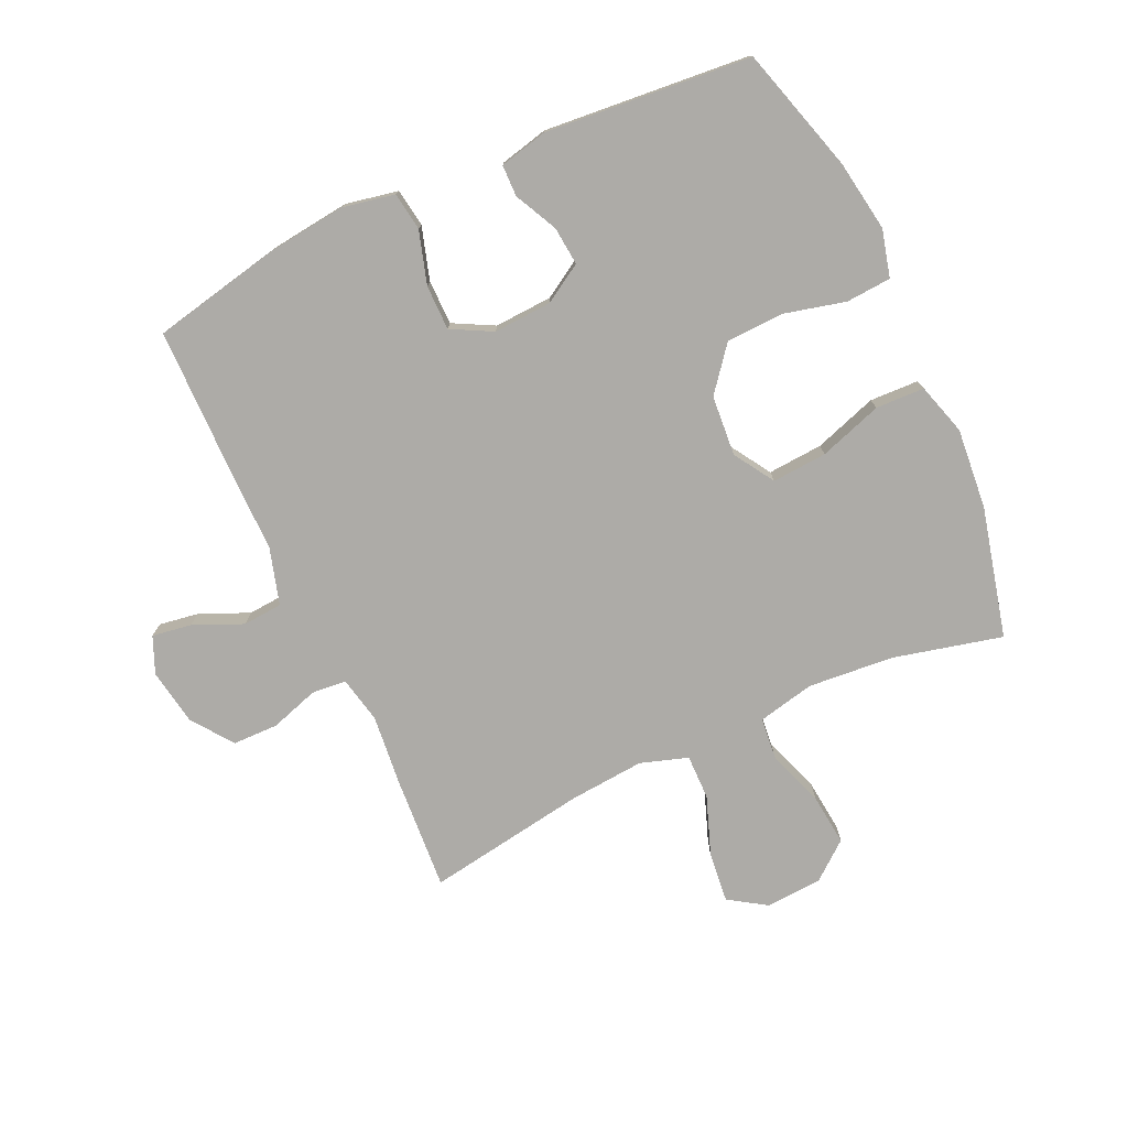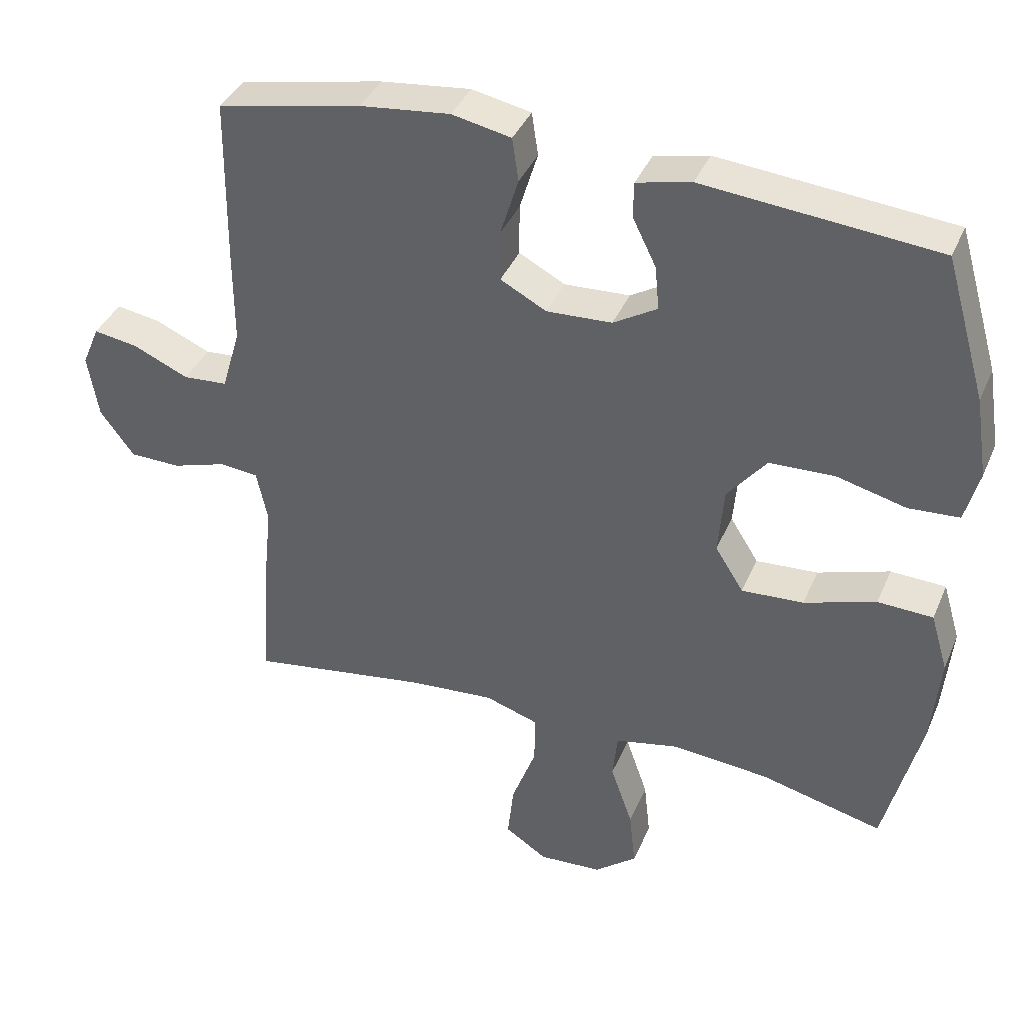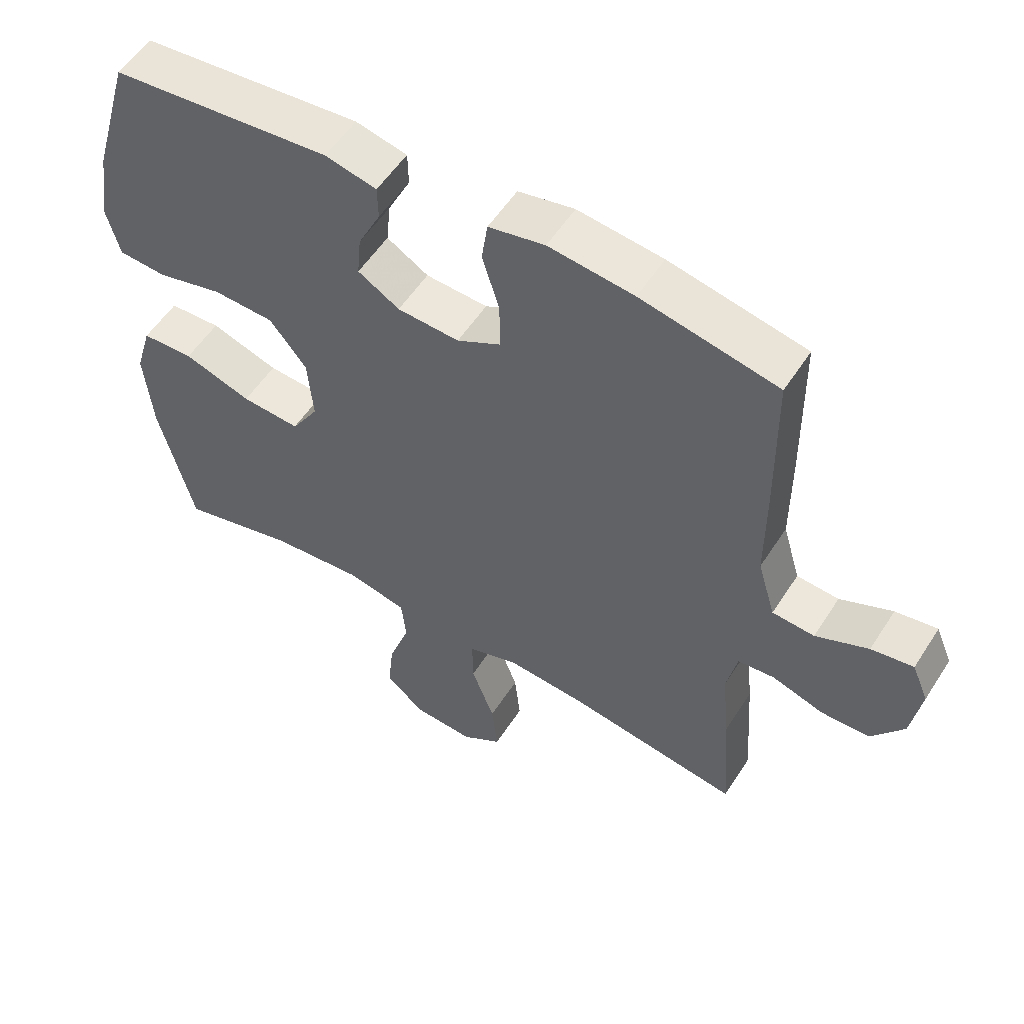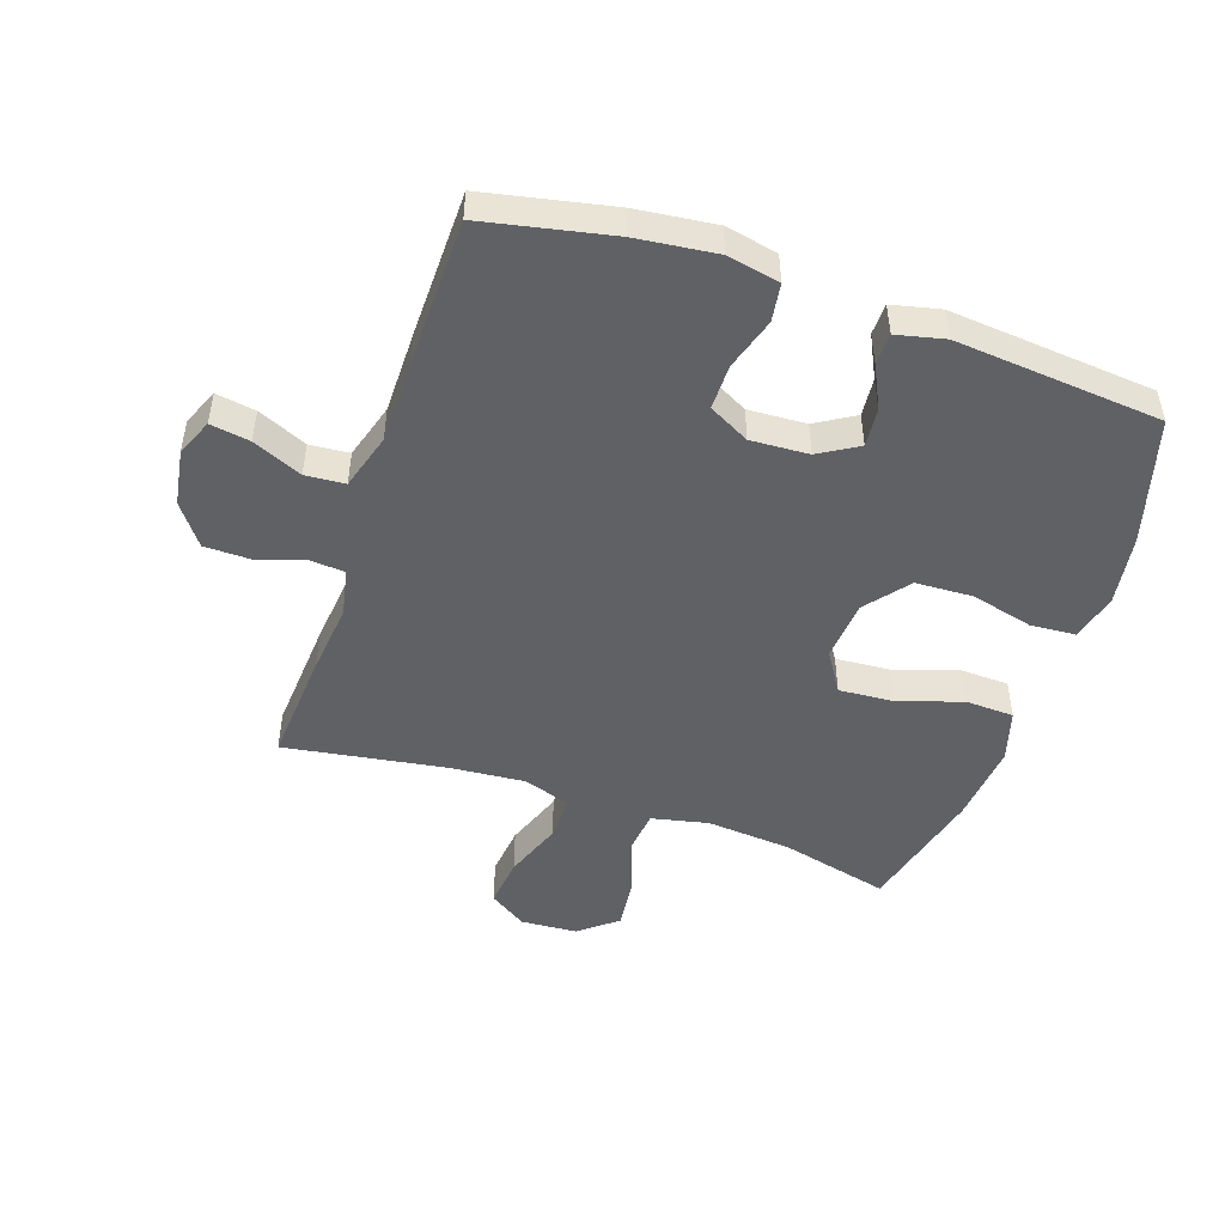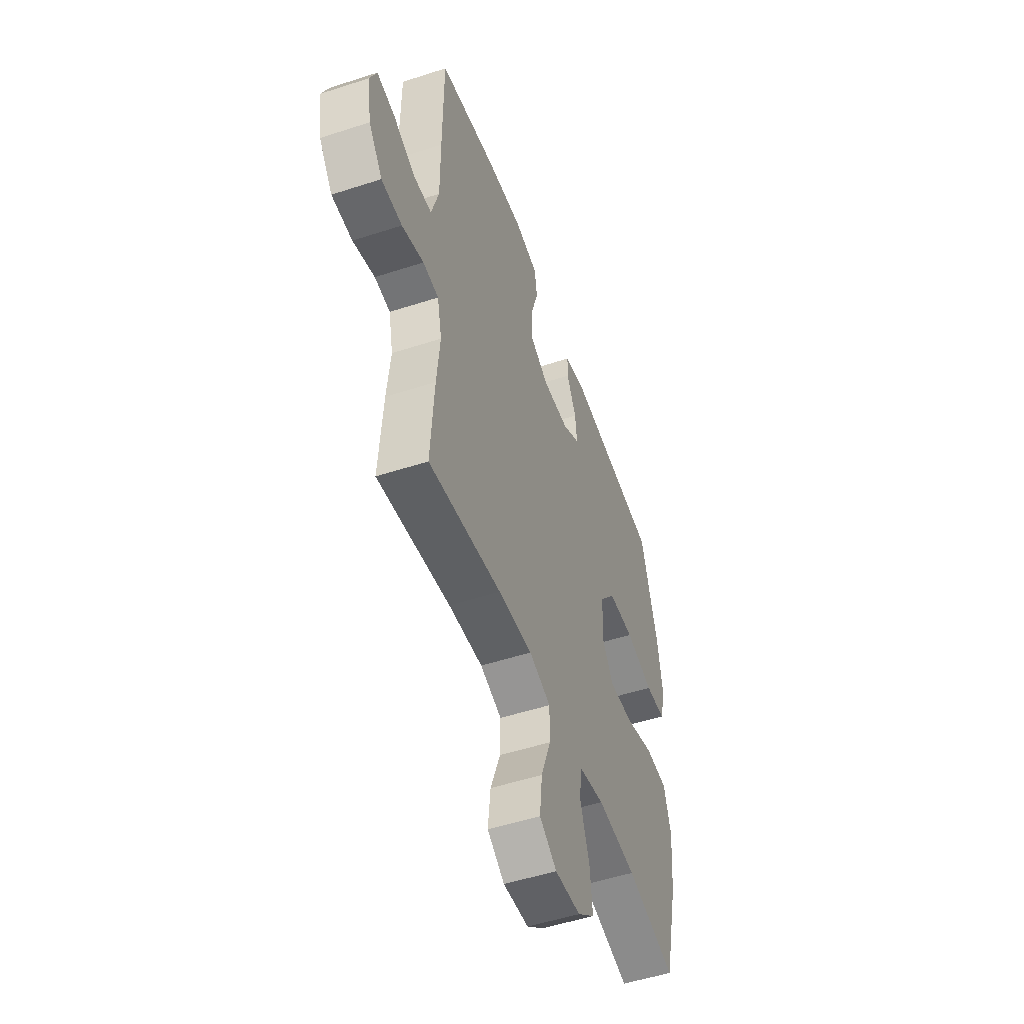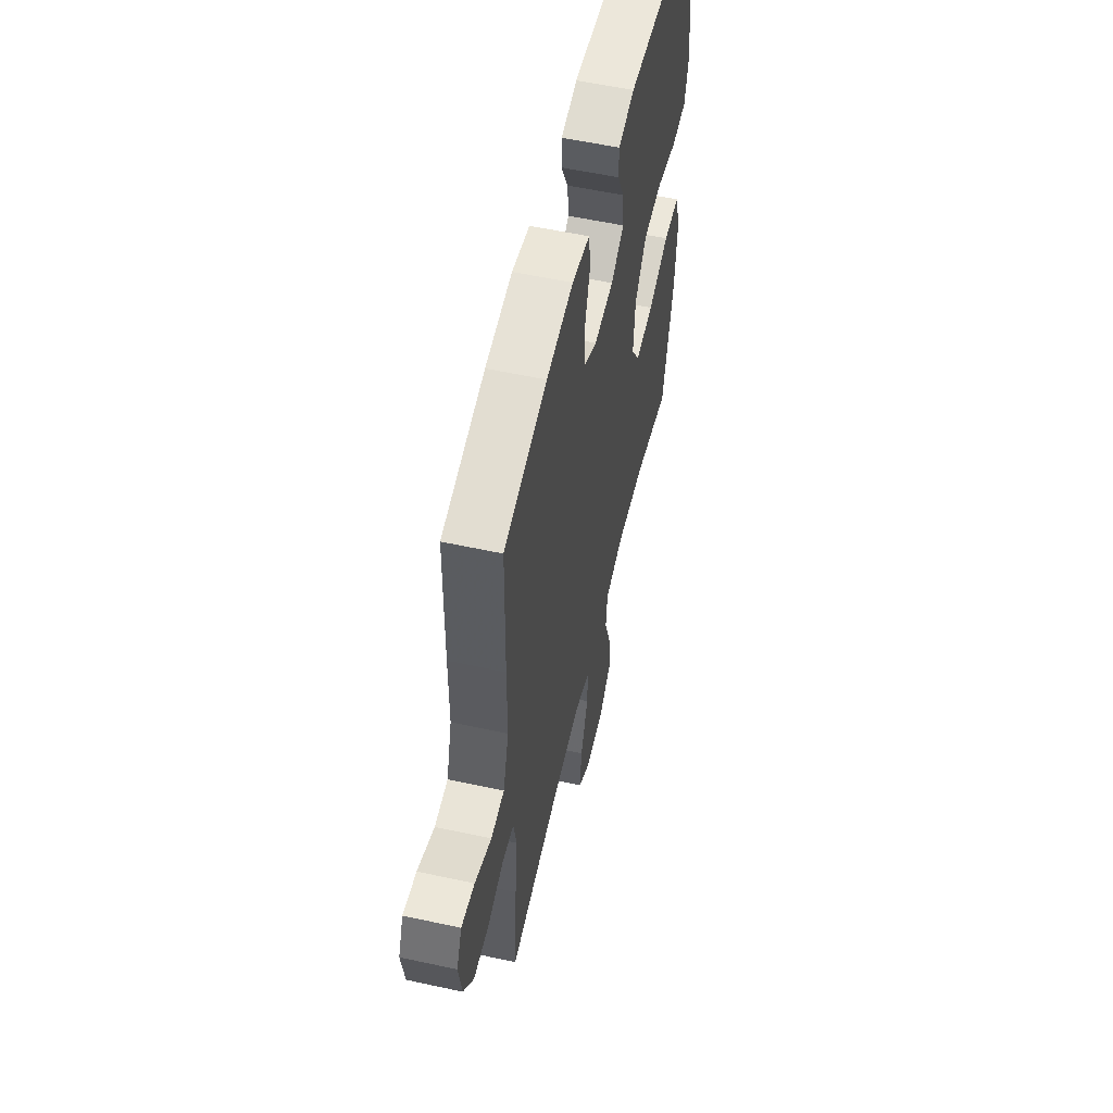
<metadata>
{"format":"obj","ext":"obj","renderer":"f3d","projection":"perspective","resolution":1024,"background":"white","views":[{"elev":-76.4,"azim":24.8,"up":"+Y"},{"elev":38.7,"azim":21.6,"up":"+Z"},{"elev":54.8,"azim":-147.8,"up":"+Z"},{"elev":-48.5,"azim":-18.8,"up":"+Y"},{"elev":-51.5,"azim":-70.5,"up":"+Z"},{"elev":55.9,"azim":-77.1,"up":"+Z"}]}
</metadata>
<code>
v -0.5 0.07 0.5
v -0.293 0.07 0.543
v -0.164 0.07 0.558
v -0.079 0.07 0.541
v -0.07 0.07 0.479
v -0.096 0.07 0.394
v -0.096 0.07 0.321
v -0.03 0.07 0.286
v 0.064 0.07 0.291
v 0.127 0.07 0.329
v 0.121 0.07 0.392
v 0.087 0.07 0.461
v 0.088 0.07 0.512
v 0.166 0.07 0.53
v 0.5 0.07 0.5
v 0.559 0.07 0.297
v 0.577 0.07 0.181
v 0.557 0.07 0.105
v 0.484 0.07 0.1
v 0.384 0.07 0.125
v 0.291 0.07 0.121
v 0.235 0.07 0.051
v 0.227 0.07 -0.047
v 0.268 0.07 -0.112
v 0.357 0.07 -0.106
v 0.46 0.07 -0.072
v 0.539 0.07 -0.075
v 0.564 0.07 -0.159
v 0.552 0.07 -0.29
v 0.5 0.07 -0.5
v 0.324 0.07 -0.457
v 0.185 0.07 -0.445
v 0.093 0.07 -0.465
v 0.086 0.07 -0.533
v 0.118 0.07 -0.625
v 0.127 0.07 -0.709
v 0.066 0.07 -0.758
v -0.025 0.07 -0.764
v -0.086 0.07 -0.724
v -0.077 0.07 -0.642
v -0.042 0.07 -0.547
v -0.041 0.07 -0.474
v -0.118 0.07 -0.449
v -0.24 0.07 -0.459
v -0.5 0.07 -0.5
v -0.487 0.07 -0.315
v -0.475 0.07 -0.2
v -0.491 0.07 -0.124
v -0.547 0.07 -0.119
v -0.625 0.07 -0.144
v -0.699 0.07 -0.143
v -0.748 0.07 -0.077
v -0.763 0.07 0.015
v -0.738 0.07 0.074
v -0.674 0.07 0.064
v -0.594 0.07 0.029
v -0.53 0.07 0.034
v -0.503 0.07 0.125
v -0.503 0.07 0.263
v -0.5 0 0.5
v -0.293 0 0.543
v -0.164 0 0.558
v -0.079 0 0.541
v -0.07 0 0.479
v -0.096 0 0.394
v -0.096 0 0.321
v -0.03 0 0.286
v 0.064 0 0.291
v 0.127 0 0.329
v 0.121 0 0.392
v 0.087 0 0.461
v 0.088 0 0.512
v 0.166 0 0.53
v 0.5 0 0.5
v 0.559 0 0.297
v 0.577 0 0.181
v 0.557 0 0.105
v 0.484 0 0.1
v 0.384 0 0.125
v 0.291 0 0.121
v 0.235 0 0.051
v 0.227 0 -0.047
v 0.268 0 -0.112
v 0.357 0 -0.106
v 0.46 0 -0.072
v 0.539 0 -0.075
v 0.564 0 -0.159
v 0.552 0 -0.29
v 0.5 0 -0.5
v 0.324 0 -0.457
v 0.185 0 -0.445
v 0.093 0 -0.465
v 0.086 0 -0.533
v 0.118 0 -0.625
v 0.127 0 -0.709
v 0.066 0 -0.758
v -0.025 0 -0.764
v -0.086 0 -0.724
v -0.077 0 -0.642
v -0.042 0 -0.547
v -0.041 0 -0.474
v -0.118 0 -0.449
v -0.24 0 -0.459
v -0.5 0 -0.5
v -0.487 0 -0.315
v -0.475 0 -0.2
v -0.491 0 -0.124
v -0.547 0 -0.119
v -0.625 0 -0.144
v -0.699 0 -0.143
v -0.748 0 -0.077
v -0.763 0 0.015
v -0.738 0 0.074
v -0.674 0 0.064
v -0.594 0 0.029
v -0.53 0 0.034
v -0.503 0 0.125
v -0.503 0 0.263
f 4 5 6
f 3 4 6
f 2 3 6
f 1 2 6
f 59 1 6
f 58 59 6
f 57 58 6 7
f 54 55 56
f 53 54 56
f 52 53 56
f 51 52 56
f 50 51 56
f 49 50 56
f 48 49 56 57
f 44 45 46 47
f 43 44 47 48
f 57 7 8
f 48 57 8
f 43 48 8
f 42 43 8
f 39 40 41
f 38 39 41
f 37 38 41
f 36 37 41
f 35 36 41
f 34 35 41
f 42 8 9
f 41 42 9
f 34 41 9
f 33 34 9
f 29 30 31
f 28 29 31
f 27 28 31
f 26 27 31
f 25 26 31
f 24 25 31 32
f 23 24 32 33
f 18 19 20
f 17 18 20
f 16 17 20
f 15 16 20
f 14 15 20
f 13 14 20
f 12 13 20
f 11 12 20
f 10 11 20 21
f 33 9 10
f 23 33 10
f 22 23 10
f 10 21 22
f 65 64 63
f 65 63 62
f 65 62 61
f 65 61 60
f 65 60 118
f 65 118 117
f 66 65 117 116
f 115 114 113
f 115 113 112
f 115 112 111
f 115 111 110
f 115 110 109
f 115 109 108
f 116 115 108 107
f 106 105 104 103
f 107 106 103 102
f 67 66 116
f 67 116 107
f 67 107 102
f 67 102 101
f 100 99 98
f 100 98 97
f 100 97 96
f 100 96 95
f 100 95 94
f 100 94 93
f 68 67 101
f 68 101 100
f 68 100 93
f 68 93 92
f 90 89 88
f 90 88 87
f 90 87 86
f 90 86 85
f 90 85 84
f 91 90 84 83
f 92 91 83 82
f 79 78 77
f 79 77 76
f 79 76 75
f 79 75 74
f 79 74 73
f 79 73 72
f 79 72 71
f 79 71 70
f 80 79 70 69
f 69 68 92
f 69 92 82
f 69 82 81
f 81 80 69
f 1 60 61 2
f 2 61 62 3
f 3 62 63 4
f 4 63 64 5
f 5 64 65 6
f 6 65 66 7
f 7 66 67 8
f 8 67 68 9
f 9 68 69 10
f 10 69 70 11
f 11 70 71 12
f 12 71 72 13
f 13 72 73 14
f 14 73 74 15
f 15 74 75 16
f 16 75 76 17
f 17 76 77 18
f 18 77 78 19
f 19 78 79 20
f 20 79 80 21
f 21 80 81 22
f 22 81 82 23
f 23 82 83 24
f 24 83 84 25
f 25 84 85 26
f 26 85 86 27
f 27 86 87 28
f 28 87 88 29
f 29 88 89 30
f 30 89 90 31
f 31 90 91 32
f 32 91 92 33
f 33 92 93 34
f 34 93 94 35
f 35 94 95 36
f 36 95 96 37
f 37 96 97 38
f 38 97 98 39
f 39 98 99 40
f 40 99 100 41
f 41 100 101 42
f 42 101 102 43
f 43 102 103 44
f 44 103 104 45
f 45 104 105 46
f 46 105 106 47
f 47 106 107 48
f 48 107 108 49
f 49 108 109 50
f 50 109 110 51
f 51 110 111 52
f 52 111 112 53
f 53 112 113 54
f 54 113 114 55
f 55 114 115 56
f 56 115 116 57
f 57 116 117 58
f 58 117 118 59
f 59 118 60 1

</code>
